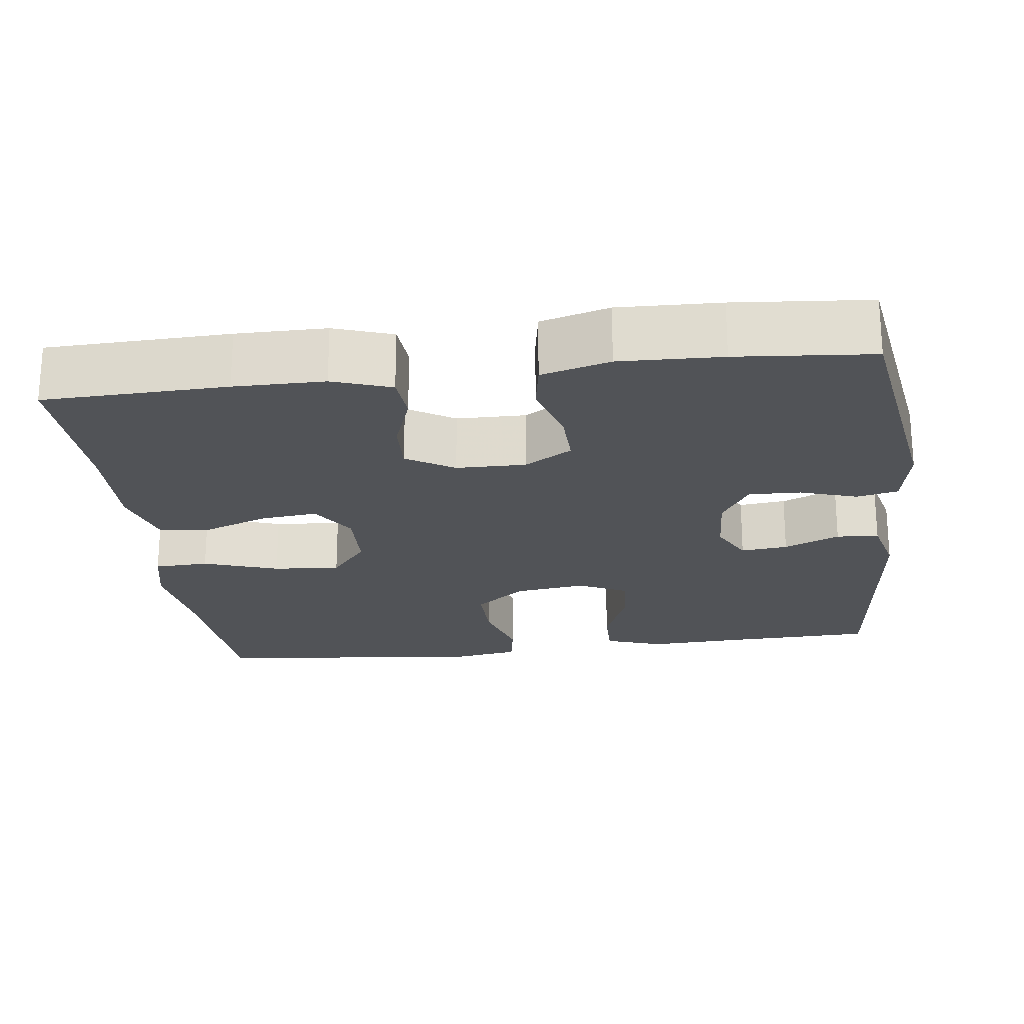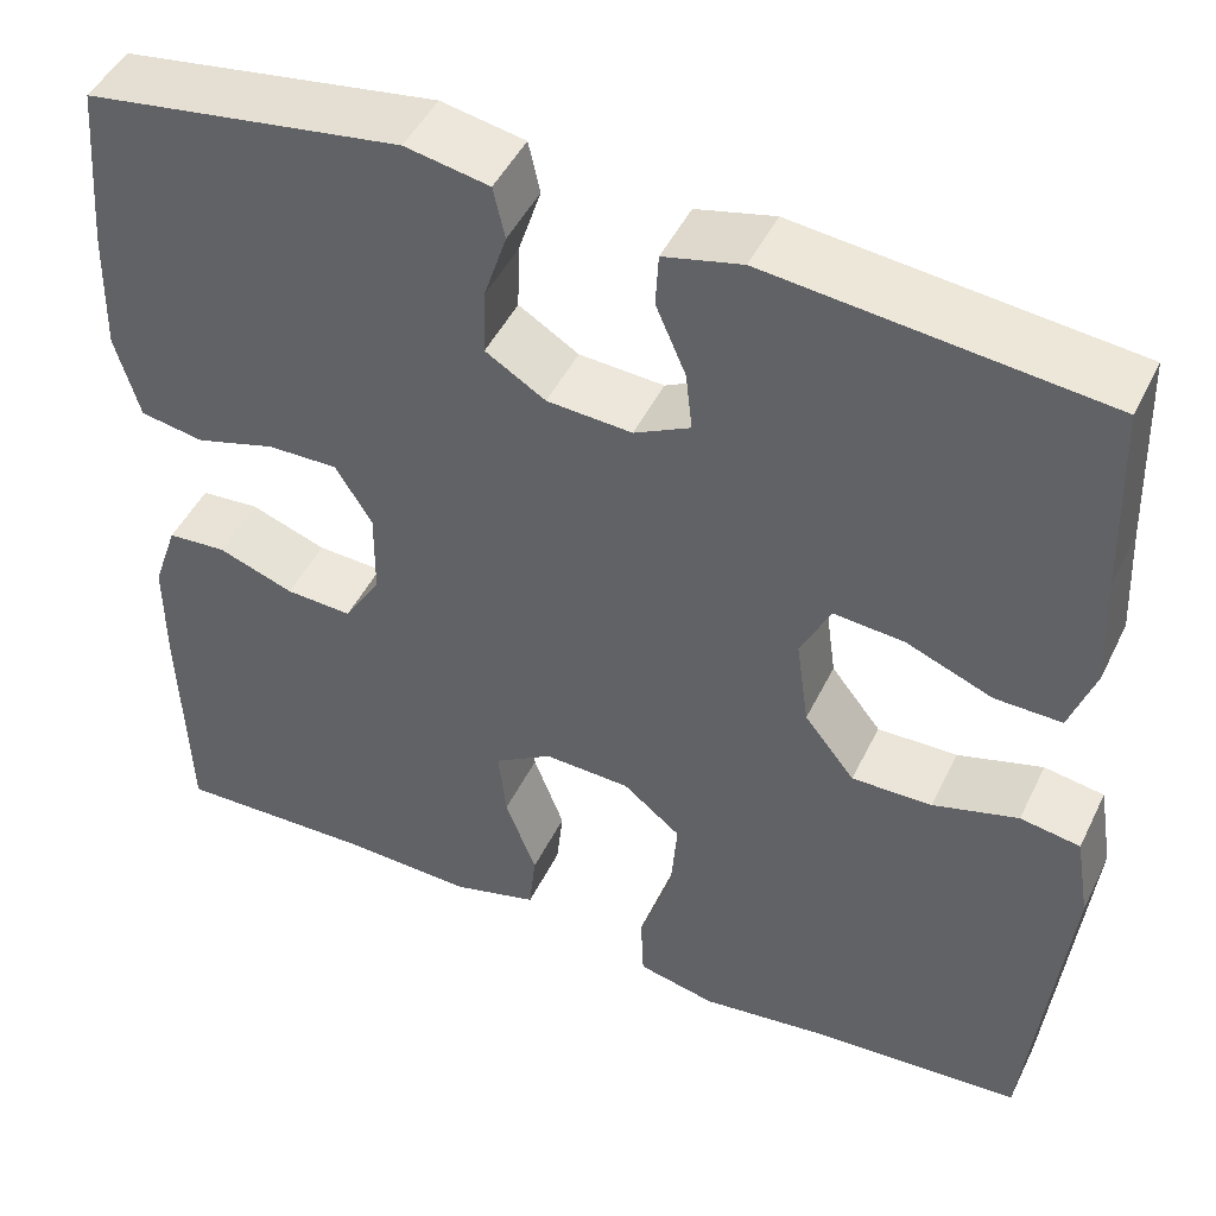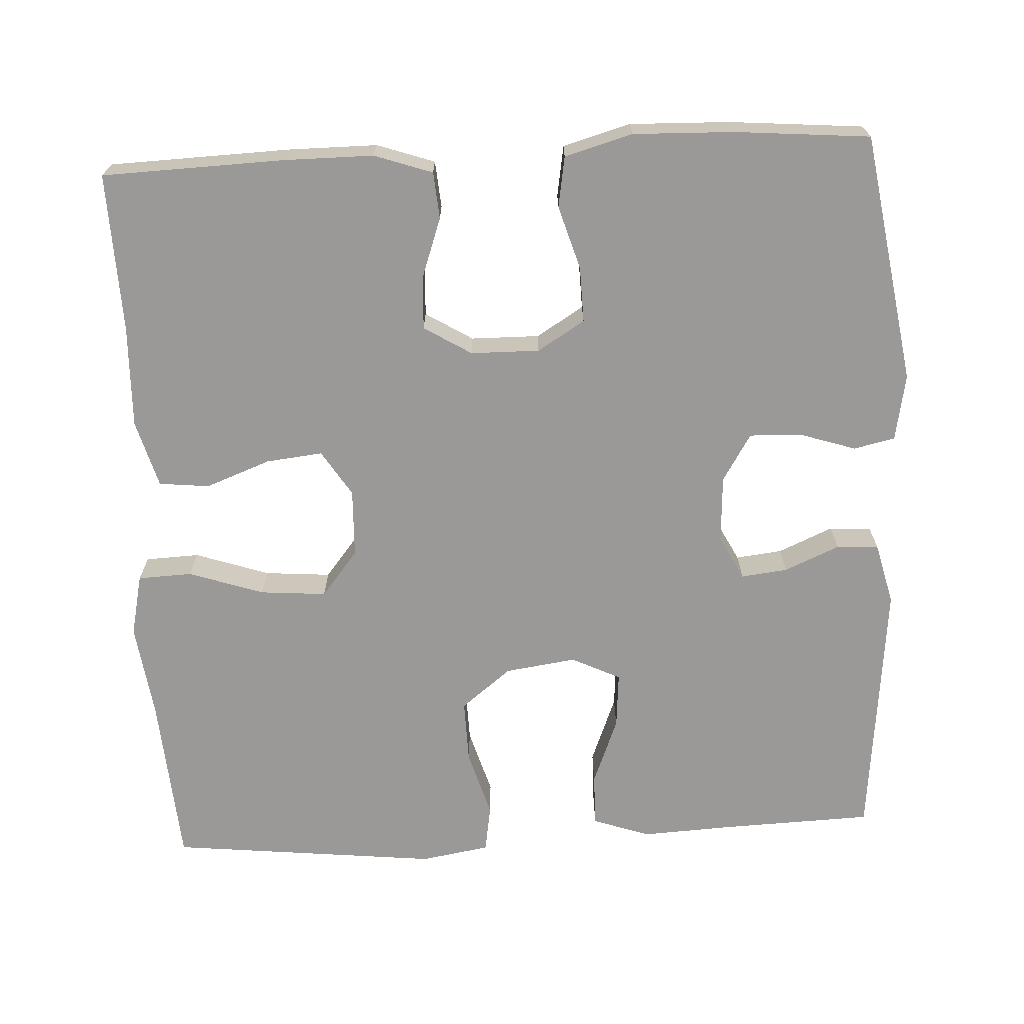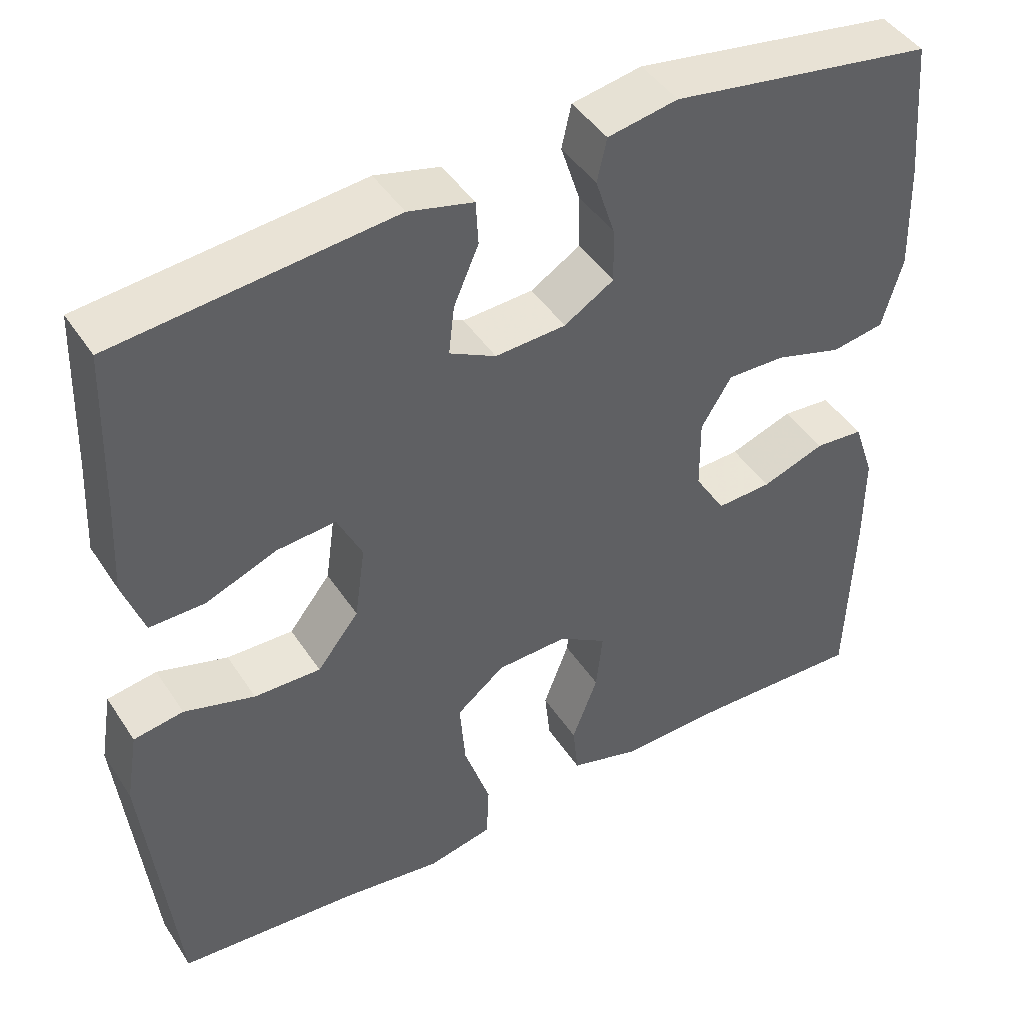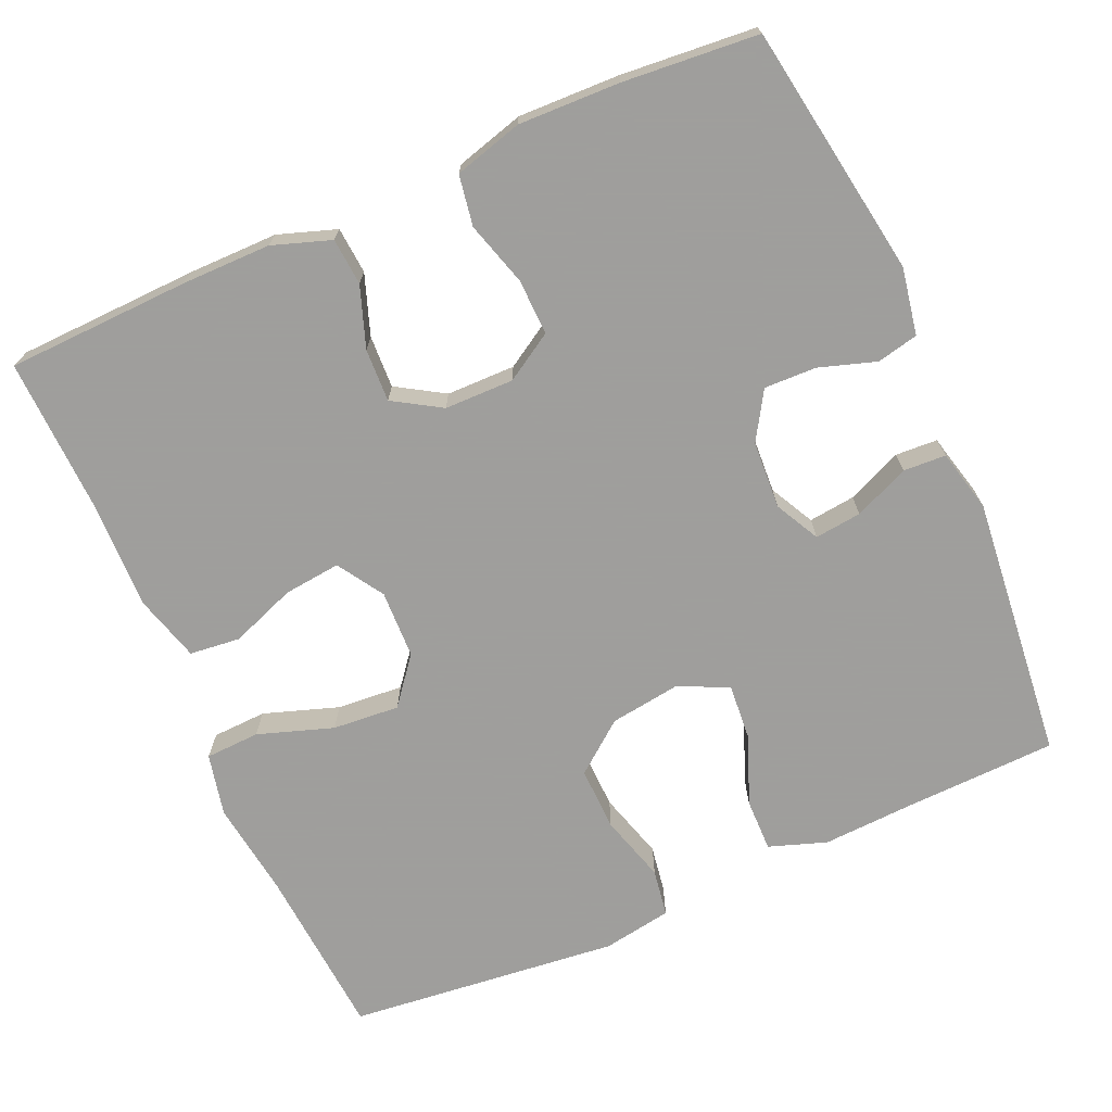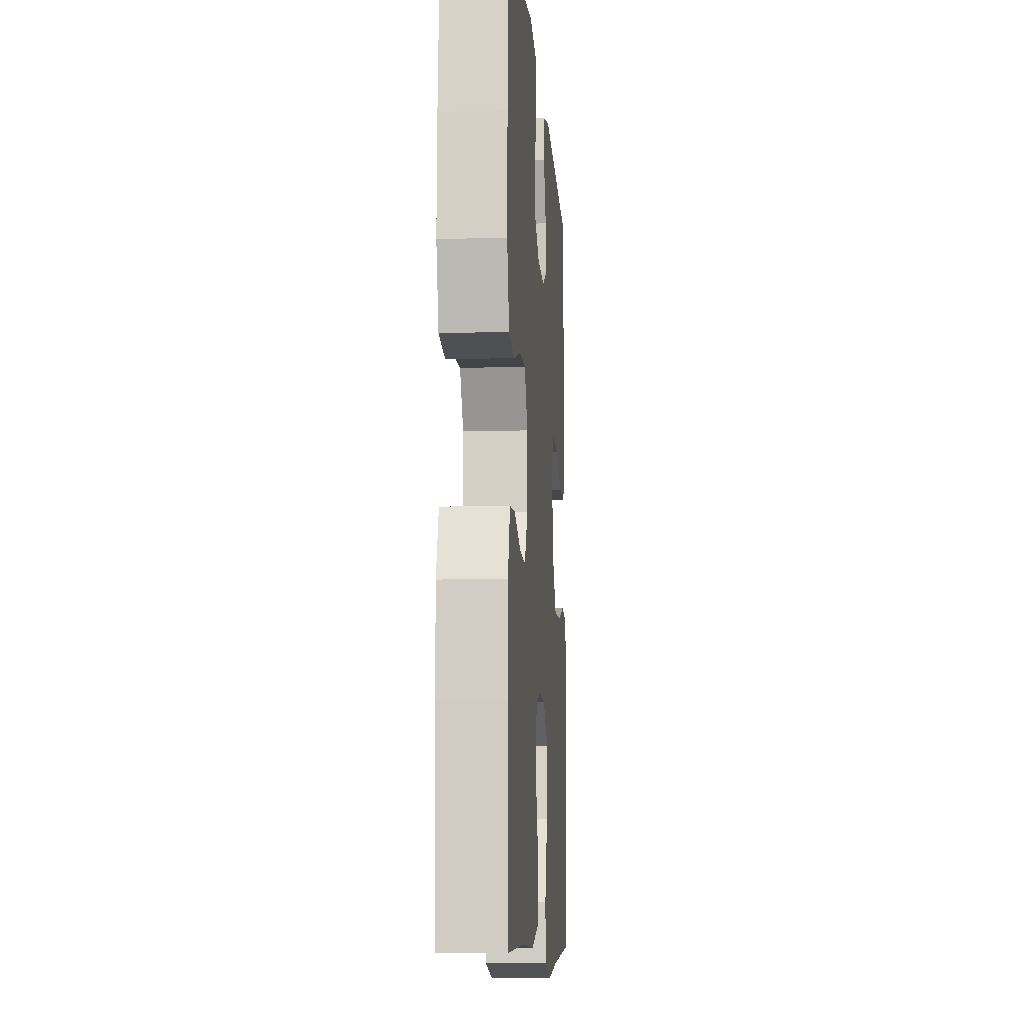
<metadata>
{"format":"obj","ext":"obj","renderer":"f3d","projection":"perspective","resolution":1024,"background":"white","views":[{"elev":-22.1,"azim":-82.9,"up":"+Y"},{"elev":47.2,"azim":25.1,"up":"+Z"},{"elev":-69.0,"azim":-87.1,"up":"+Y"},{"elev":44.6,"azim":148.9,"up":"+Z"},{"elev":-71.1,"azim":-66.2,"up":"+Y"},{"elev":-9.7,"azim":-85.7,"up":"+Z"}]}
</metadata>
<code>
v 0.5 0.07 0.5
v 0.507 0.07 0.3
v 0.513 0.07 0.182
v 0.487 0.07 0.107
v 0.418 0.07 0.108
v 0.329 0.07 0.143
v 0.256 0.07 0.149
v 0.225 0.07 0.085
v 0.238 0.07 -0.008
v 0.29 0.07 -0.074
v 0.373 0.07 -0.072
v 0.461 0.07 -0.046
v 0.523 0.07 -0.056
v 0.538 0.07 -0.146
v 0.5 0.07 -0.5
v 0.275 0.07 -0.517
v 0.15 0.07 -0.534
v 0.069 0.07 -0.516
v 0.066 0.07 -0.445
v 0.099 0.07 -0.347
v 0.106 0.07 -0.26
v 0.046 0.07 -0.212
v -0.043 0.07 -0.209
v -0.103 0.07 -0.247
v -0.095 0.07 -0.321
v -0.063 0.07 -0.406
v -0.07 0.07 -0.472
v -0.158 0.07 -0.497
v -0.293 0.07 -0.493
v -0.5 0.07 -0.5
v -0.508 0.07 -0.262
v -0.508 0.07 -0.145
v -0.482 0.07 -0.069
v -0.421 0.07 -0.064
v -0.342 0.07 -0.092
v -0.273 0.07 -0.095
v -0.235 0.07 -0.033
v -0.234 0.07 0.057
v -0.272 0.07 0.119
v -0.345 0.07 0.117
v -0.428 0.07 0.092
v -0.494 0.07 0.103
v -0.519 0.07 0.192
v -0.515 0.07 0.324
v -0.5 0.07 0.5
v -0.172 0.07 0.552
v -0.085 0.07 0.536
v -0.073 0.07 0.482
v -0.097 0.07 0.408
v -0.099 0.07 0.34
v -0.037 0.07 0.302
v 0.051 0.07 0.297
v 0.109 0.07 0.327
v 0.102 0.07 0.388
v 0.071 0.07 0.46
v 0.074 0.07 0.515
v 0.155 0.07 0.535
v 0.5 0 0.5
v 0.507 0 0.3
v 0.513 0 0.182
v 0.487 0 0.107
v 0.418 0 0.108
v 0.329 0 0.143
v 0.256 0 0.149
v 0.225 0 0.085
v 0.238 0 -0.008
v 0.29 0 -0.074
v 0.373 0 -0.072
v 0.461 0 -0.046
v 0.523 0 -0.056
v 0.538 0 -0.146
v 0.5 0 -0.5
v 0.275 0 -0.517
v 0.15 0 -0.534
v 0.069 0 -0.516
v 0.066 0 -0.445
v 0.099 0 -0.347
v 0.106 0 -0.26
v 0.046 0 -0.212
v -0.043 0 -0.209
v -0.103 0 -0.247
v -0.095 0 -0.321
v -0.063 0 -0.406
v -0.07 0 -0.472
v -0.158 0 -0.497
v -0.293 0 -0.493
v -0.5 0 -0.5
v -0.508 0 -0.262
v -0.508 0 -0.145
v -0.482 0 -0.069
v -0.421 0 -0.064
v -0.342 0 -0.092
v -0.273 0 -0.095
v -0.235 0 -0.033
v -0.234 0 0.057
v -0.272 0 0.119
v -0.345 0 0.117
v -0.428 0 0.092
v -0.494 0 0.103
v -0.519 0 0.192
v -0.515 0 0.324
v -0.5 0 0.5
v -0.172 0 0.552
v -0.085 0 0.536
v -0.073 0 0.482
v -0.097 0 0.408
v -0.099 0 0.34
v -0.037 0 0.302
v 0.051 0 0.297
v 0.109 0 0.327
v 0.102 0 0.388
v 0.071 0 0.46
v 0.074 0 0.515
v 0.155 0 0.535
f 54 55 56 57
f 53 54 57 1
f 52 53 1 2
f 46 47 48 49
f 46 49 50
f 45 46 50
f 44 45 50 51
f 40 41 42 43
f 39 40 43 44
f 32 33 34 35
f 32 35 36
f 29 30 31 32
f 29 32 36
f 28 29 36 37
f 25 26 27 28
f 24 25 28 37
f 17 18 19 20
f 16 17 20 21
f 15 16 21
f 14 15 21 22
f 11 12 13 14
f 10 11 14 22
f 3 4 5 6
f 52 2 3 6
f 52 6 7
f 39 44 51 52
f 38 39 52 7
f 23 24 37 38
f 23 38 7 8
f 9 10 22 23
f 8 9 23
f 114 113 112 111
f 58 114 111 110
f 59 58 110 109
f 106 105 104 103
f 107 106 103
f 107 103 102
f 108 107 102 101
f 100 99 98 97
f 101 100 97 96
f 92 91 90 89
f 93 92 89
f 89 88 87 86
f 93 89 86
f 94 93 86 85
f 85 84 83 82
f 94 85 82 81
f 77 76 75 74
f 78 77 74 73
f 78 73 72
f 79 78 72 71
f 71 70 69 68
f 79 71 68 67
f 63 62 61 60
f 63 60 59 109
f 64 63 109
f 109 108 101 96
f 64 109 96 95
f 95 94 81 80
f 65 64 95 80
f 80 79 67 66
f 80 66 65
f 1 58 59 2
f 2 59 60 3
f 3 60 61 4
f 4 61 62 5
f 5 62 63 6
f 6 63 64 7
f 7 64 65 8
f 8 65 66 9
f 9 66 67 10
f 10 67 68 11
f 11 68 69 12
f 12 69 70 13
f 13 70 71 14
f 14 71 72 15
f 15 72 73 16
f 16 73 74 17
f 17 74 75 18
f 18 75 76 19
f 19 76 77 20
f 20 77 78 21
f 21 78 79 22
f 22 79 80 23
f 23 80 81 24
f 24 81 82 25
f 25 82 83 26
f 26 83 84 27
f 27 84 85 28
f 28 85 86 29
f 29 86 87 30
f 30 87 88 31
f 31 88 89 32
f 32 89 90 33
f 33 90 91 34
f 34 91 92 35
f 35 92 93 36
f 36 93 94 37
f 37 94 95 38
f 38 95 96 39
f 39 96 97 40
f 40 97 98 41
f 41 98 99 42
f 42 99 100 43
f 43 100 101 44
f 44 101 102 45
f 45 102 103 46
f 46 103 104 47
f 47 104 105 48
f 48 105 106 49
f 49 106 107 50
f 50 107 108 51
f 51 108 109 52
f 52 109 110 53
f 53 110 111 54
f 54 111 112 55
f 55 112 113 56
f 56 113 114 57
f 57 114 58 1

</code>
